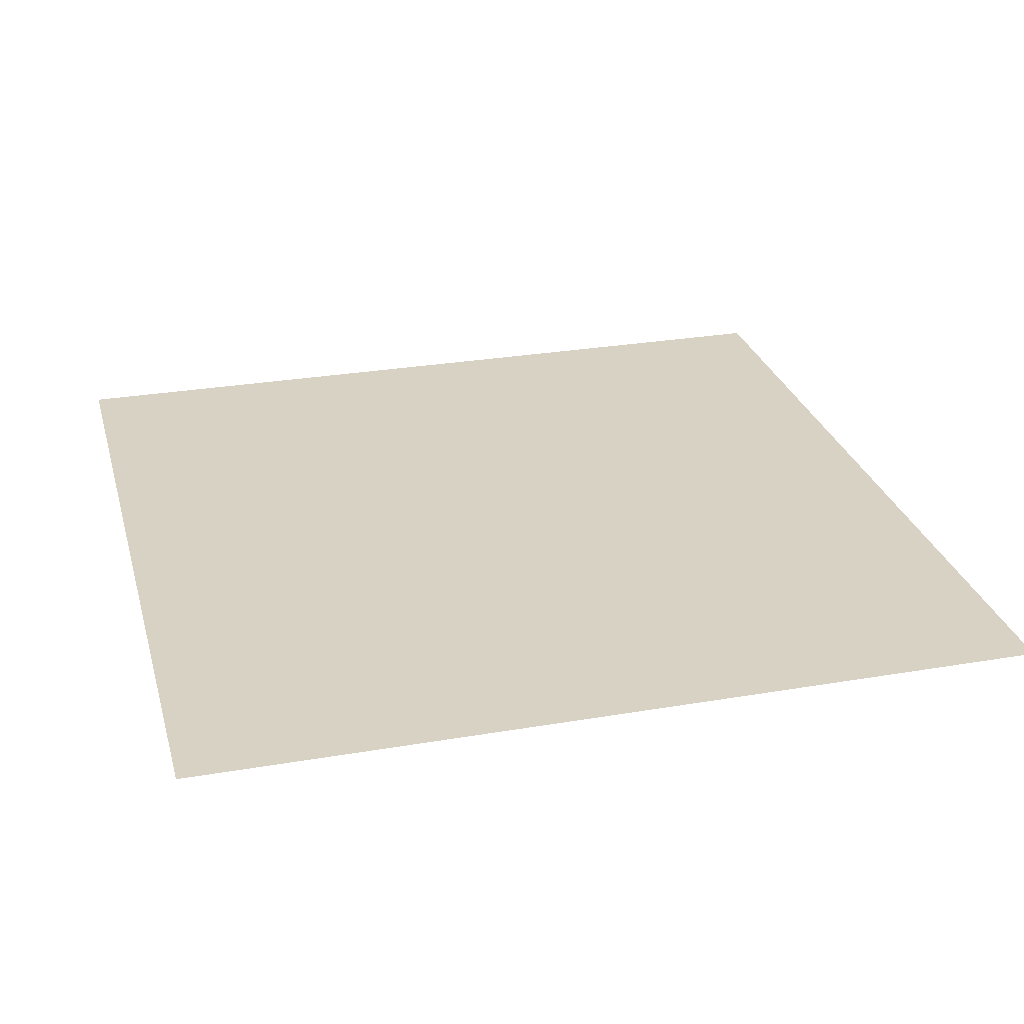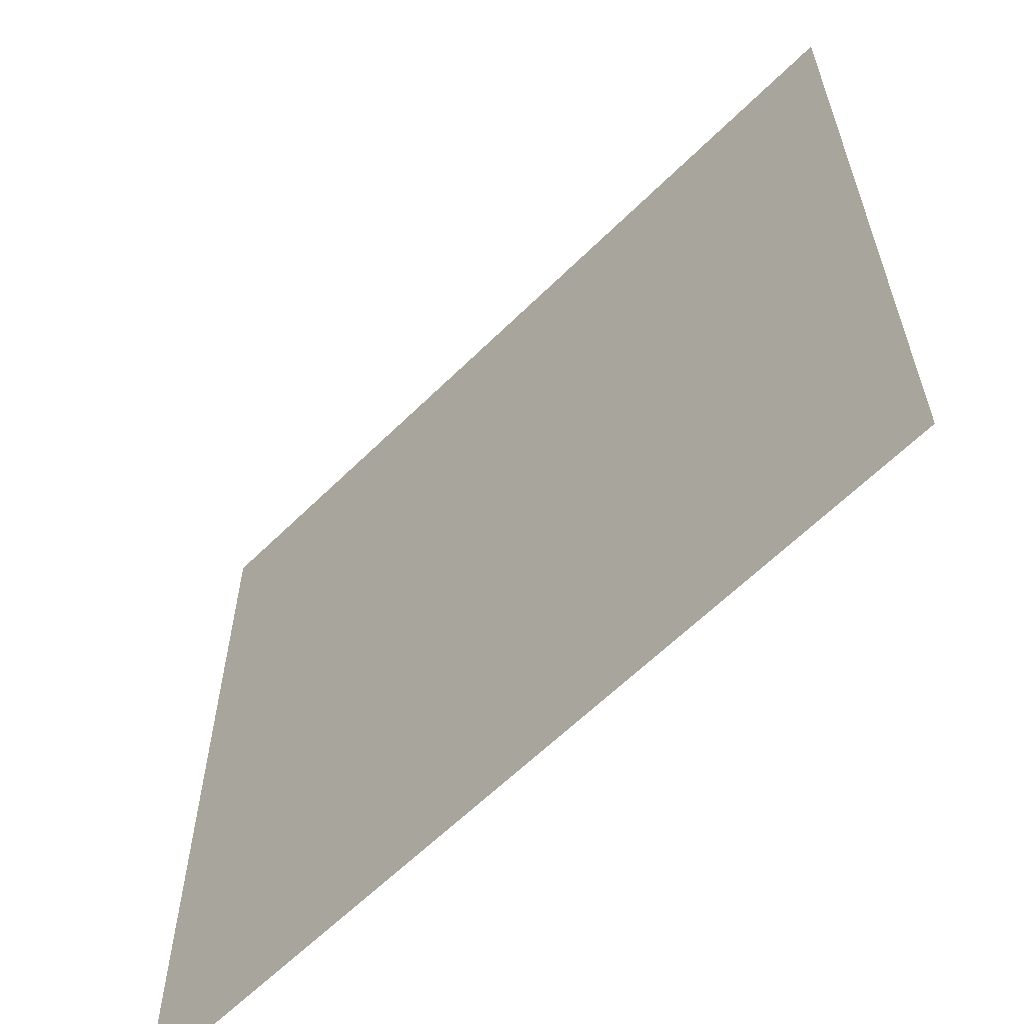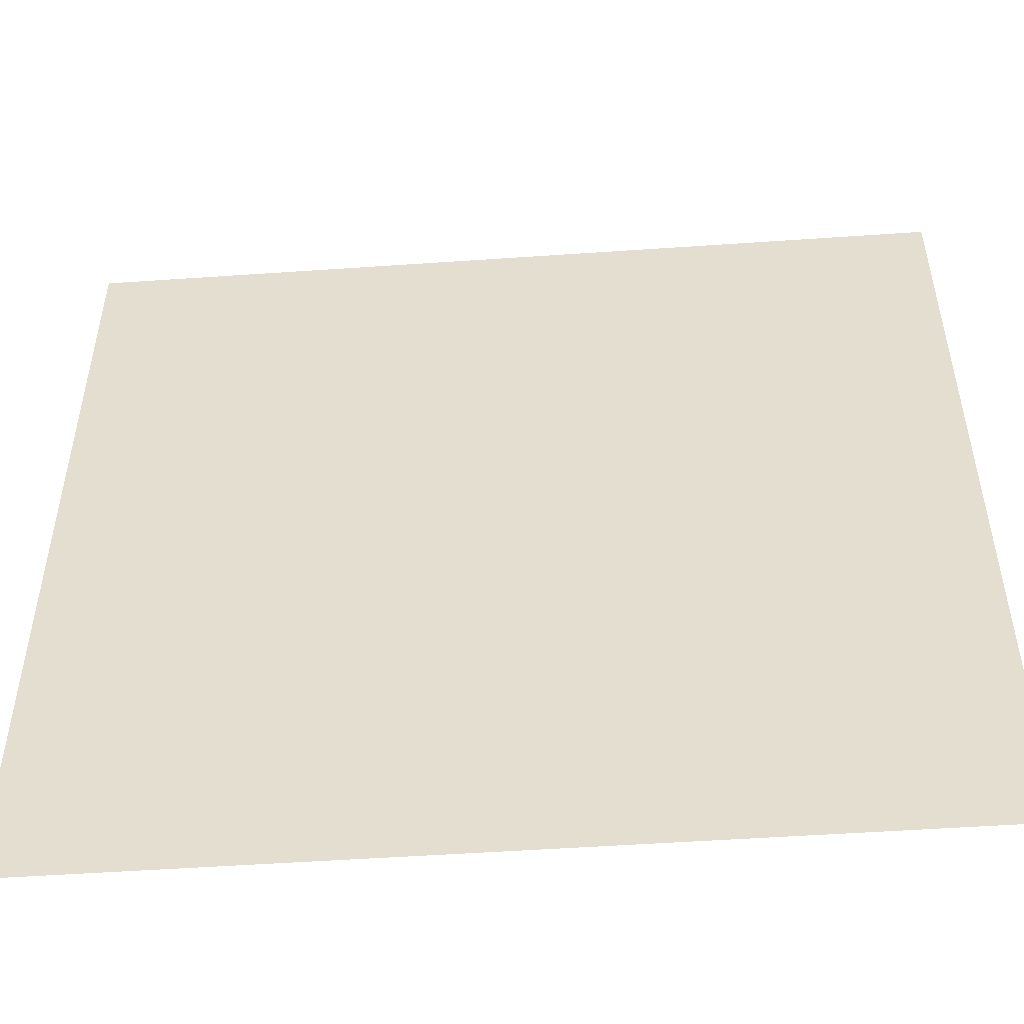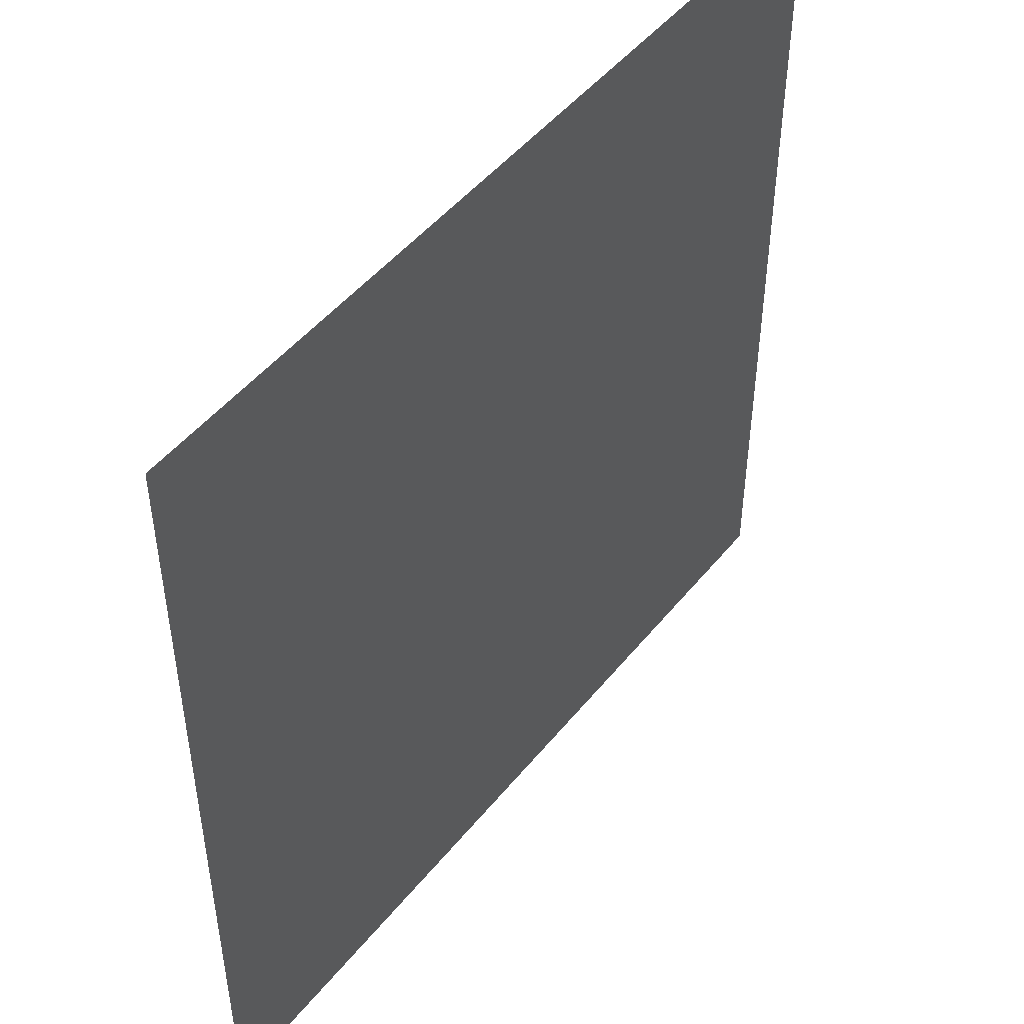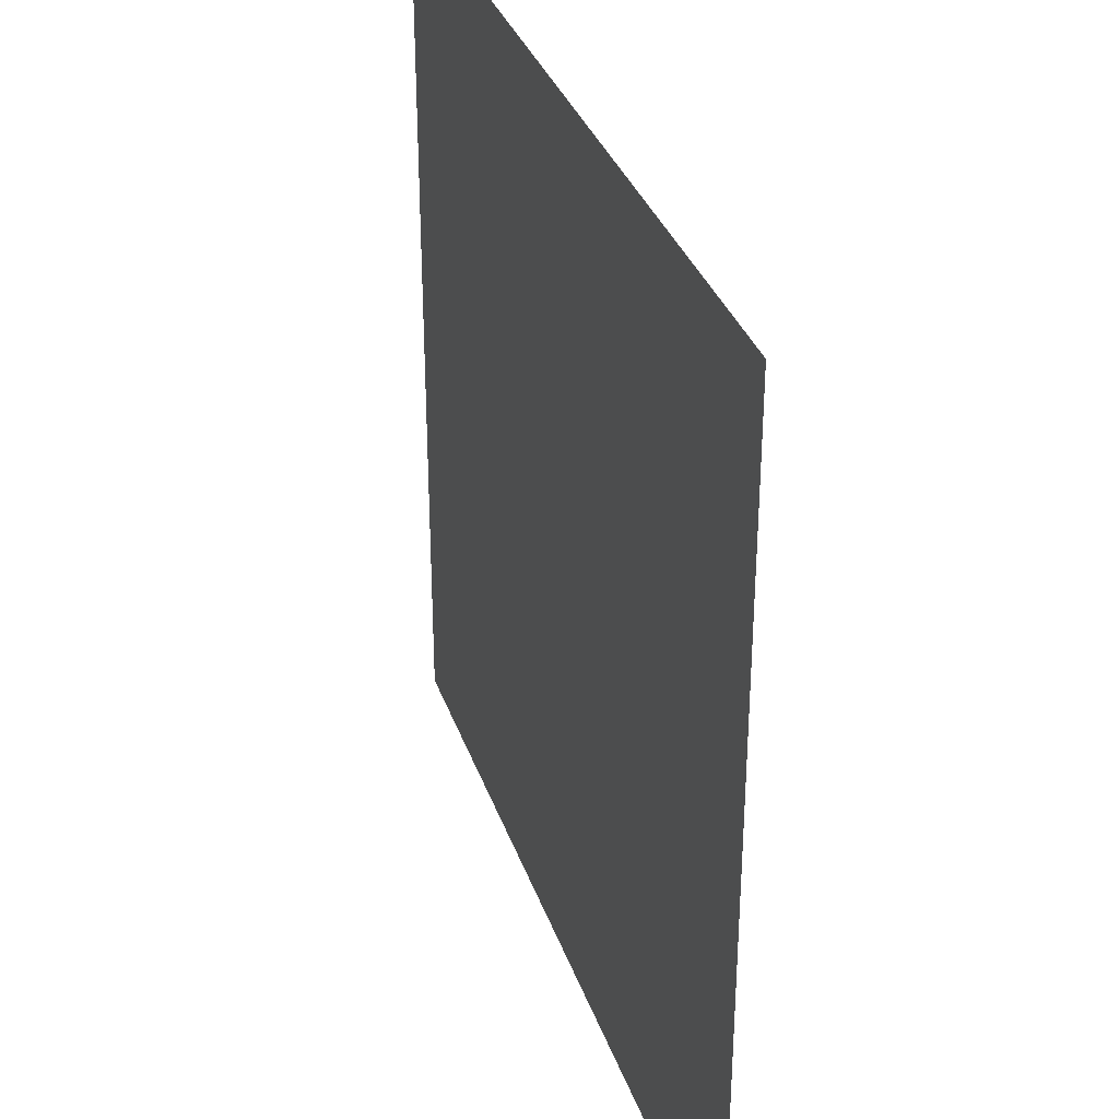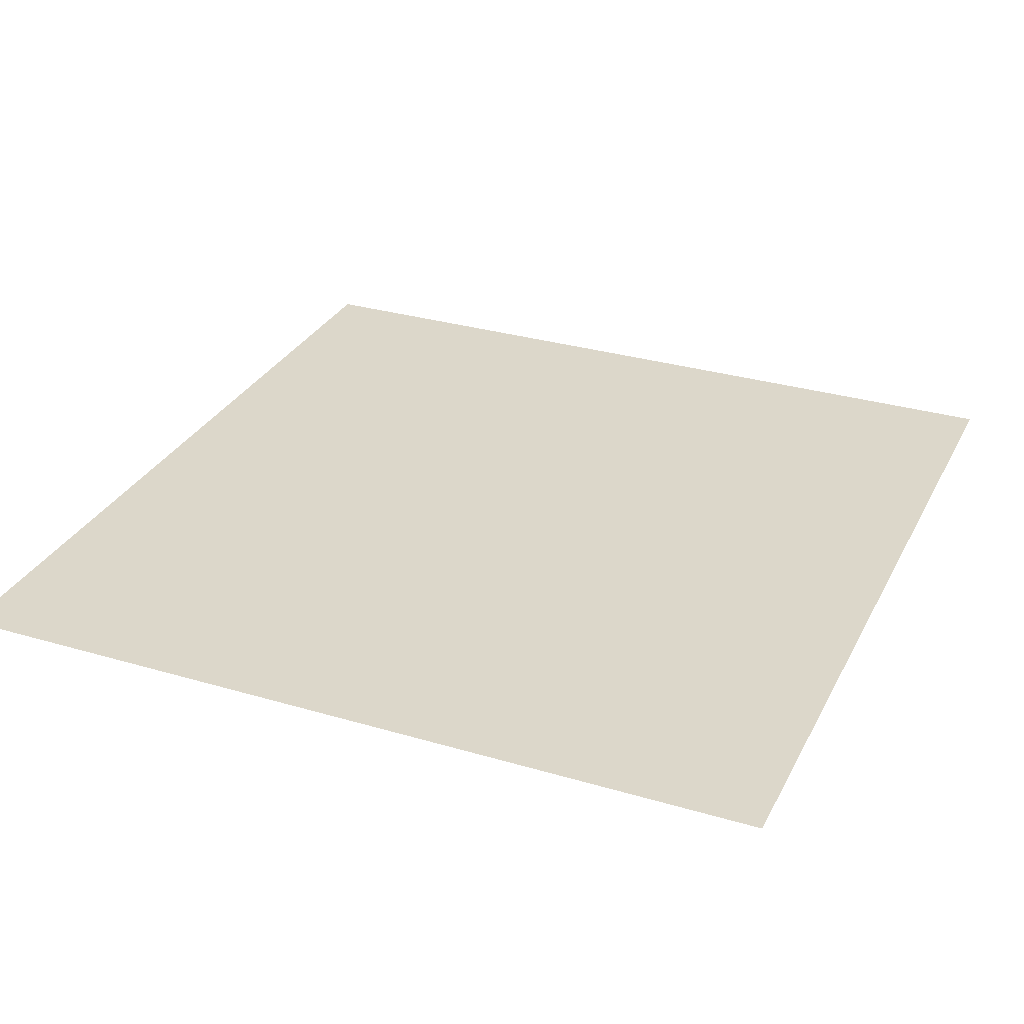
<metadata>
{"format":"obj","ext":"obj","renderer":"f3d","projection":"perspective","resolution":1024,"background":"white","views":[{"elev":27.7,"azim":165.3,"up":"+Y"},{"elev":-61.6,"azim":45.1,"up":"+Z"},{"elev":-51.4,"azim":4.3,"up":"+Z"},{"elev":48.6,"azim":127.1,"up":"+Z"},{"elev":34.0,"azim":-107.8,"up":"+Z"},{"elev":30.4,"azim":23.2,"up":"+Y"}]}
</metadata>
<code>
o Cube
v 1 -1 -1
v 1 -1 1
v -1 -1 -1
v -1 -1 1
f 1 4 3
f 1 2 4

</code>
